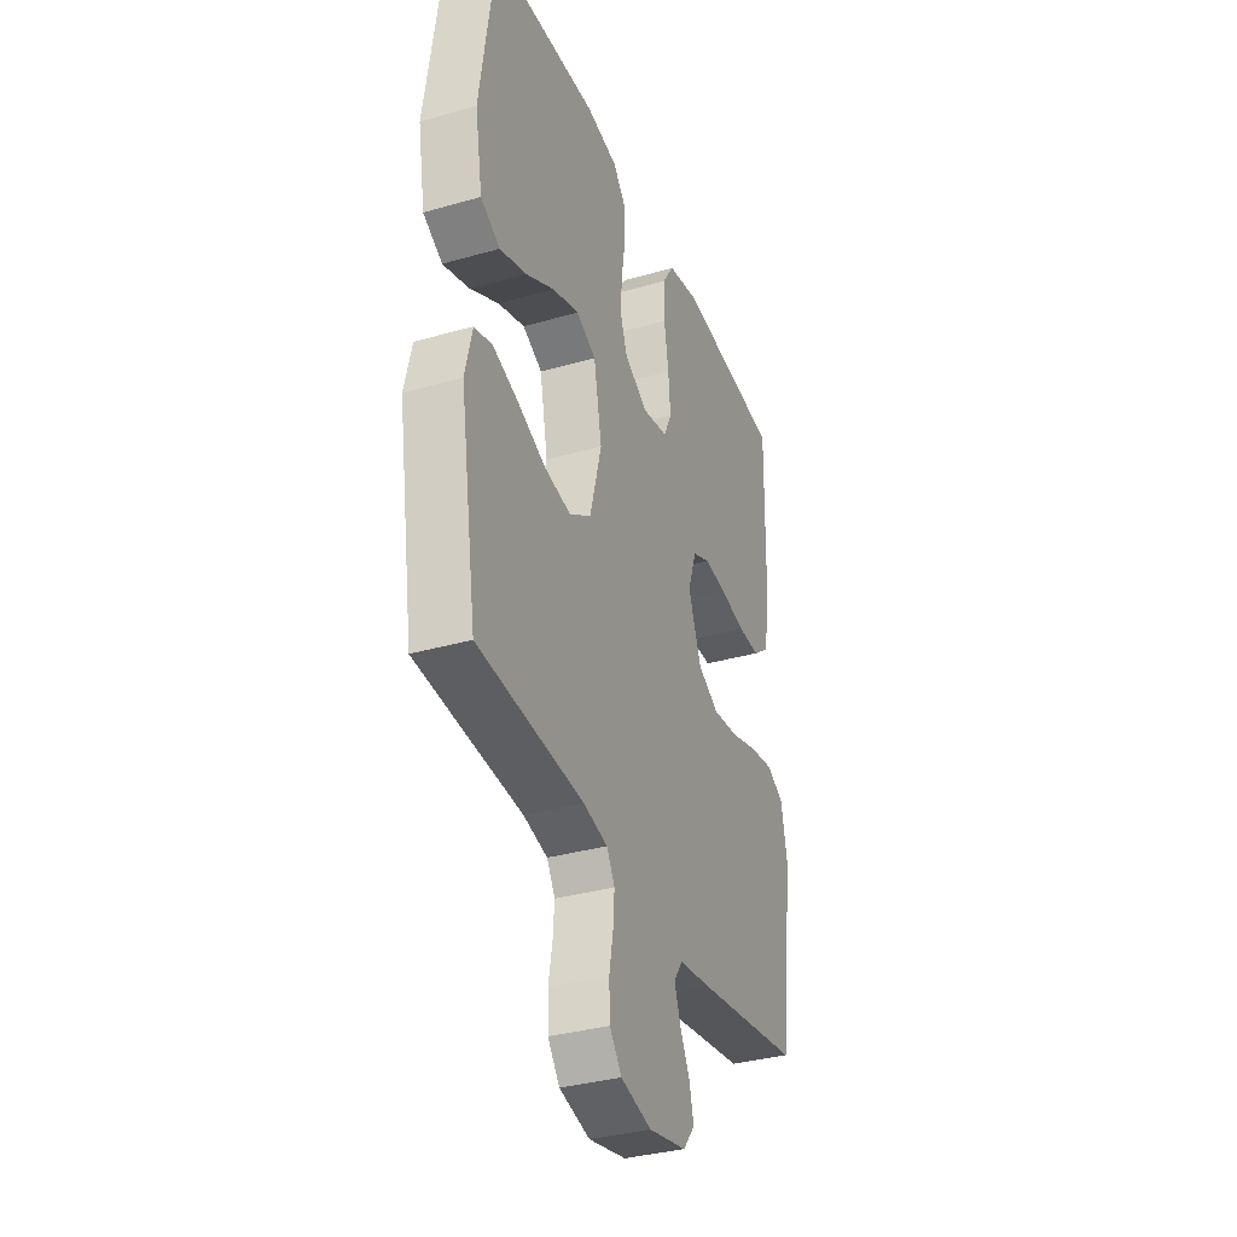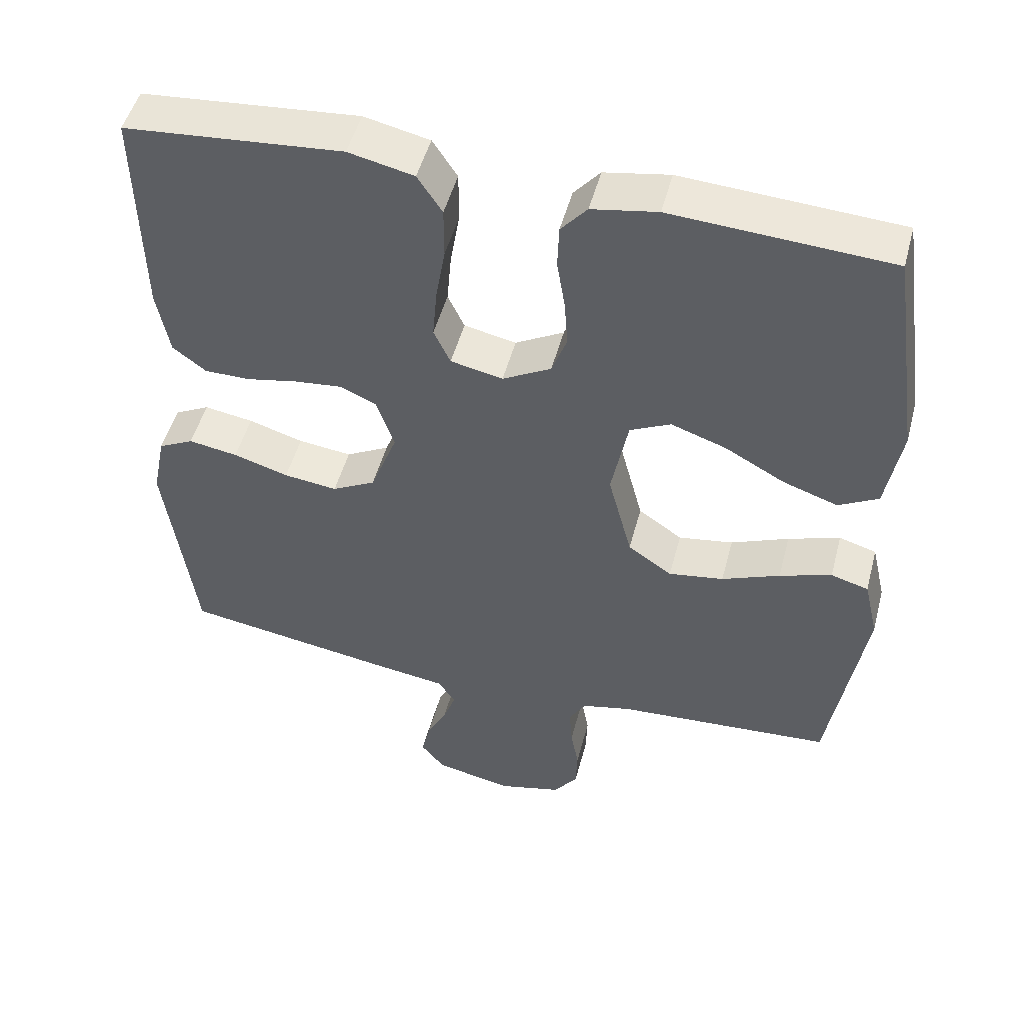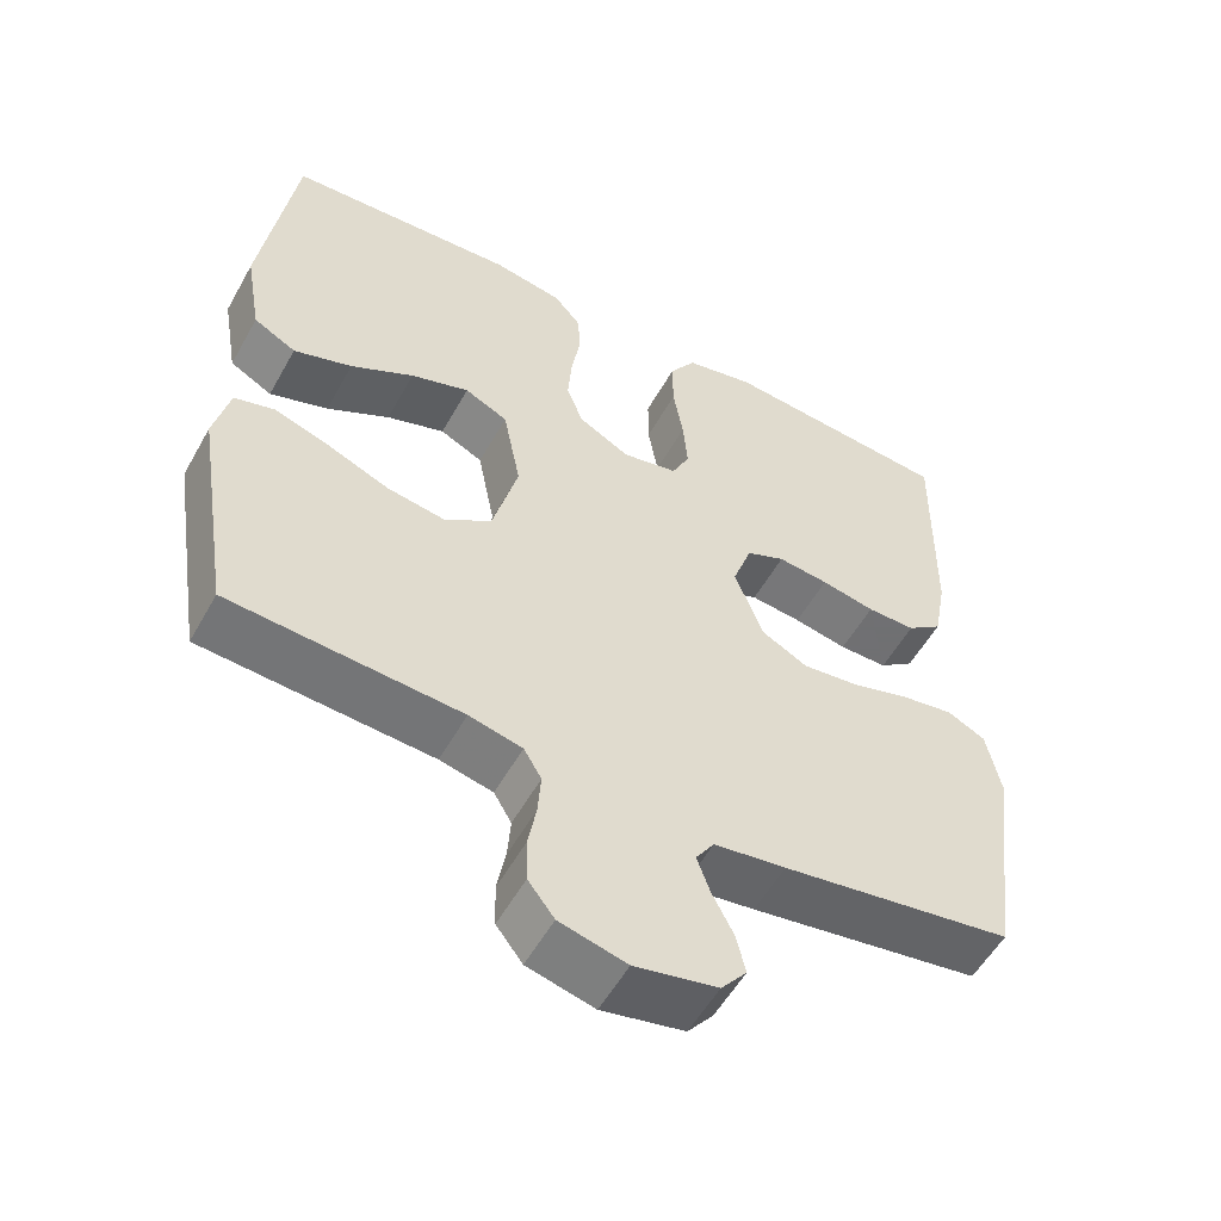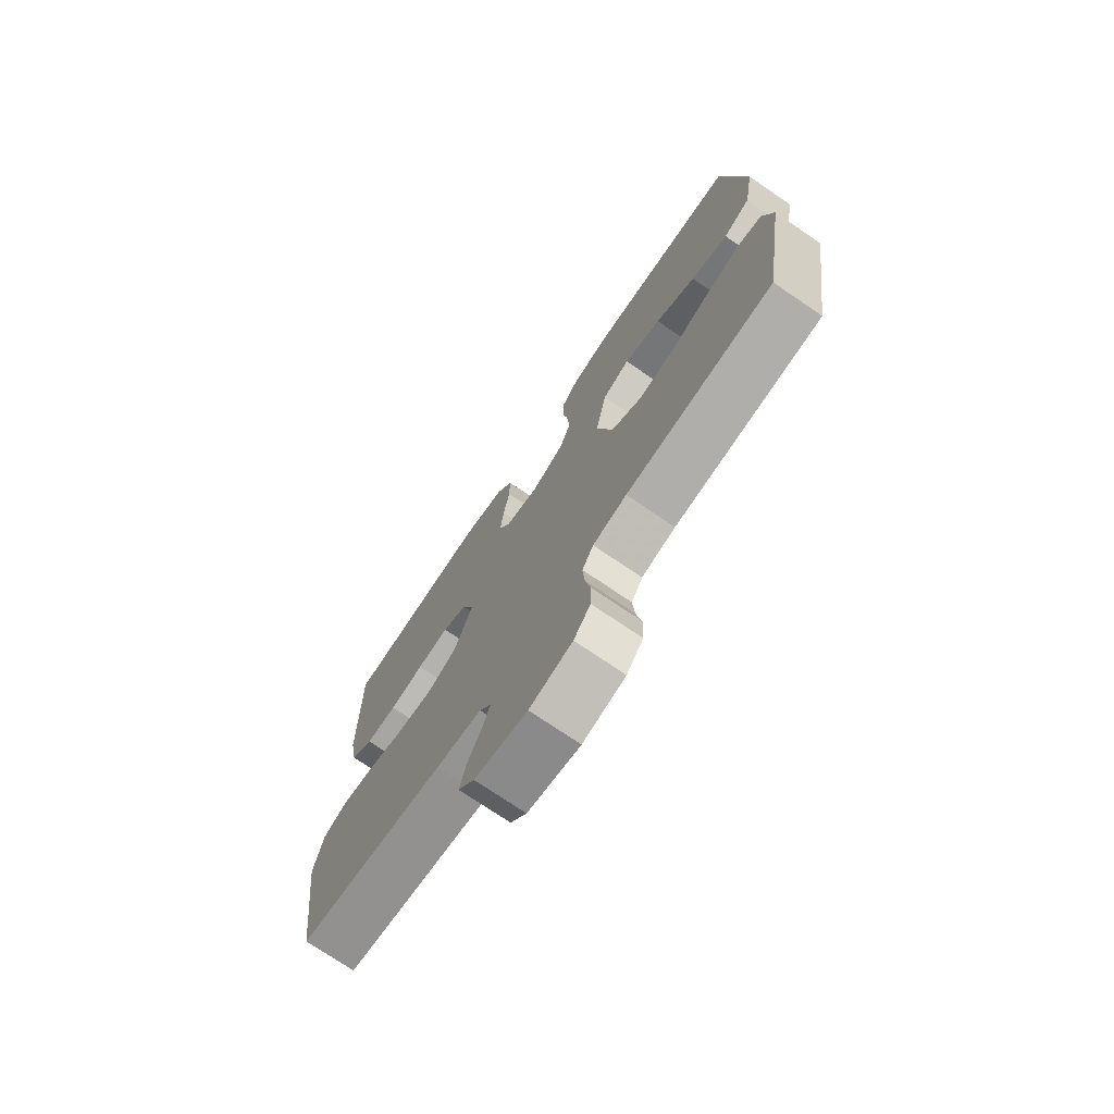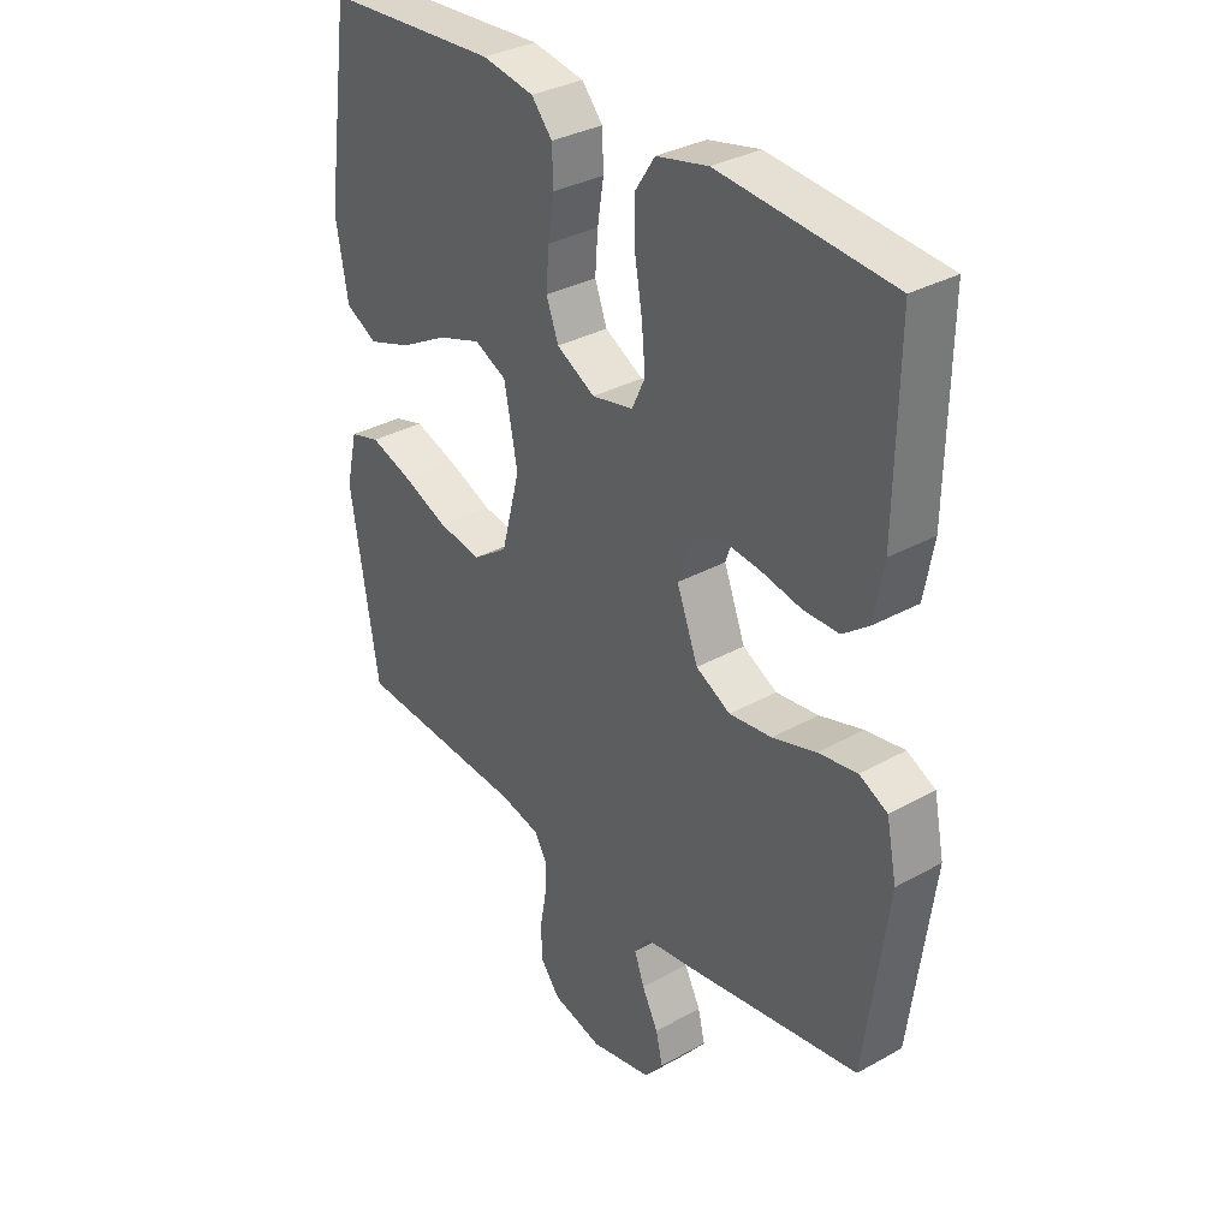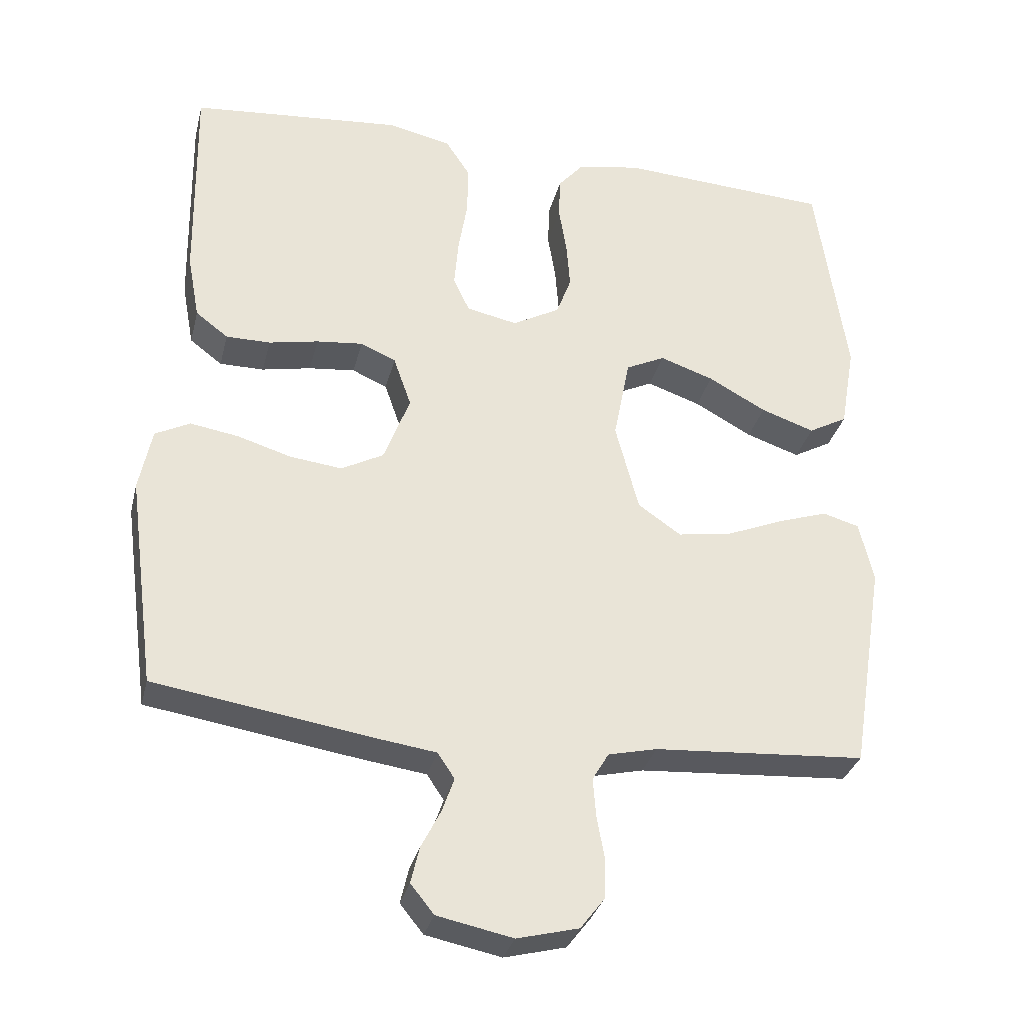
<metadata>
{"format":"obj","ext":"obj","renderer":"f3d","projection":"perspective","resolution":1024,"background":"white","views":[{"elev":-34.8,"azim":110.9,"up":"+Z"},{"elev":49.7,"azim":14.7,"up":"+Z"},{"elev":-55.0,"azim":151.1,"up":"+Z"},{"elev":-74.3,"azim":55.8,"up":"+Z"},{"elev":33.2,"azim":-127.5,"up":"+Z"},{"elev":-31.8,"azim":-13.5,"up":"+Z"}]}
</metadata>
<code>
v 0.5 0.07 -0.5
v 0.2 0.07 -0.52
v 0.131 0.07 -0.536
v 0.108 0.07 -0.575
v 0.112 0.07 -0.63
v 0.123 0.07 -0.69
v 0.121 0.07 -0.747
v 0.087 0.07 -0.791
v 0 0.07 -0.813
v -0.107 0.07 -0.791
v -0.14 0.07 -0.75
v -0.128 0.07 -0.699
v -0.1 0.07 -0.644
v -0.083 0.07 -0.596
v -0.107 0.07 -0.56
v -0.2 0.07 -0.547
v -0.5 0.07 -0.5
v -0.54 0.07 -0.2
v -0.522 0.07 -0.111
v -0.473 0.07 -0.086
v -0.405 0.07 -0.097
v -0.329 0.07 -0.12
v -0.255 0.07 -0.129
v -0.195 0.07 -0.097
v -0.158 0.07 0
v -0.183 0.07 0.072
v -0.233 0.07 0.094
v -0.299 0.07 0.087
v -0.369 0.07 0.073
v -0.432 0.07 0.073
v -0.478 0.07 0.108
v -0.495 0.07 0.2
v -0.5 0.07 0.5
v -0.2 0.07 0.526
v -0.11 0.07 0.506
v -0.076 0.07 0.454
v -0.076 0.07 0.383
v -0.089 0.07 0.306
v -0.095 0.07 0.236
v -0.072 0.07 0.187
v 0 0.07 0.172
v 0.067 0.07 0.209
v 0.088 0.07 0.266
v 0.083 0.07 0.332
v 0.072 0.07 0.4
v 0.074 0.07 0.46
v 0.11 0.07 0.502
v 0.2 0.07 0.518
v 0.5 0.07 0.5
v 0.543 0.07 0.2
v 0.522 0.07 0.079
v 0.467 0.07 0.049
v 0.391 0.07 0.075
v 0.309 0.07 0.12
v 0.233 0.07 0.146
v 0.177 0.07 0.119
v 0.154 0.07 0
v 0.187 0.07 -0.126
v 0.248 0.07 -0.168
v 0.324 0.07 -0.156
v 0.404 0.07 -0.123
v 0.476 0.07 -0.099
v 0.528 0.07 -0.114
v 0.548 0.07 -0.2
v 0.5 0 -0.5
v 0.2 0 -0.52
v 0.131 0 -0.536
v 0.108 0 -0.575
v 0.112 0 -0.63
v 0.123 0 -0.69
v 0.121 0 -0.747
v 0.087 0 -0.791
v 0 0 -0.813
v -0.107 0 -0.791
v -0.14 0 -0.75
v -0.128 0 -0.699
v -0.1 0 -0.644
v -0.083 0 -0.596
v -0.107 0 -0.56
v -0.2 0 -0.547
v -0.5 0 -0.5
v -0.54 0 -0.2
v -0.522 0 -0.111
v -0.473 0 -0.086
v -0.405 0 -0.097
v -0.329 0 -0.12
v -0.255 0 -0.129
v -0.195 0 -0.097
v -0.158 0 0
v -0.183 0 0.072
v -0.233 0 0.094
v -0.299 0 0.087
v -0.369 0 0.073
v -0.432 0 0.073
v -0.478 0 0.108
v -0.495 0 0.2
v -0.5 0 0.5
v -0.2 0 0.526
v -0.11 0 0.506
v -0.076 0 0.454
v -0.076 0 0.383
v -0.089 0 0.306
v -0.095 0 0.236
v -0.072 0 0.187
v 0 0 0.172
v 0.067 0 0.209
v 0.088 0 0.266
v 0.083 0 0.332
v 0.072 0 0.4
v 0.074 0 0.46
v 0.11 0 0.502
v 0.2 0 0.518
v 0.5 0 0.5
v 0.543 0 0.2
v 0.522 0 0.079
v 0.467 0 0.049
v 0.391 0 0.075
v 0.309 0 0.12
v 0.233 0 0.146
v 0.177 0 0.119
v 0.154 0 0
v 0.187 0 -0.126
v 0.248 0 -0.168
v 0.324 0 -0.156
v 0.404 0 -0.123
v 0.476 0 -0.099
v 0.528 0 -0.114
v 0.548 0 -0.2
f 64 1 2
f 63 64 2
f 62 63 2
f 61 62 2
f 60 61 2
f 59 60 2 3
f 58 59 3 4
f 57 58 4
f 52 53 54
f 51 52 54
f 50 51 54
f 49 50 54
f 48 49 54
f 47 48 54
f 46 47 54
f 45 46 54
f 44 45 54
f 43 44 54 55
f 42 43 55 56
f 36 37 38
f 35 36 38
f 34 35 38
f 33 34 38
f 32 33 38
f 31 32 38
f 30 31 38
f 29 30 38
f 28 29 38
f 27 28 38 39
f 26 27 39 40
f 20 21 22
f 19 20 22
f 18 19 22
f 17 18 22
f 16 17 22
f 15 16 22
f 14 15 22 23
f 11 12 13
f 10 11 13
f 9 10 13
f 8 9 13
f 7 8 13
f 6 7 13
f 5 6 13
f 4 5 13 14
f 14 23 24
f 4 14 24
f 57 4 24
f 57 24 25
f 56 57 25
f 42 56 25
f 41 42 25
f 25 26 40 41
f 66 65 128
f 66 128 127
f 66 127 126
f 66 126 125
f 66 125 124
f 67 66 124 123
f 68 67 123 122
f 68 122 121
f 118 117 116
f 118 116 115
f 118 115 114
f 118 114 113
f 118 113 112
f 118 112 111
f 118 111 110
f 118 110 109
f 118 109 108
f 119 118 108 107
f 120 119 107 106
f 102 101 100
f 102 100 99
f 102 99 98
f 102 98 97
f 102 97 96
f 102 96 95
f 102 95 94
f 102 94 93
f 102 93 92
f 103 102 92 91
f 104 103 91 90
f 86 85 84
f 86 84 83
f 86 83 82
f 86 82 81
f 86 81 80
f 86 80 79
f 87 86 79 78
f 77 76 75
f 77 75 74
f 77 74 73
f 77 73 72
f 77 72 71
f 77 71 70
f 77 70 69
f 78 77 69 68
f 88 87 78
f 88 78 68
f 88 68 121
f 89 88 121
f 89 121 120
f 89 120 106
f 89 106 105
f 105 104 90 89
f 1 65 66 2
f 2 66 67 3
f 3 67 68 4
f 4 68 69 5
f 5 69 70 6
f 6 70 71 7
f 7 71 72 8
f 8 72 73 9
f 9 73 74 10
f 10 74 75 11
f 11 75 76 12
f 12 76 77 13
f 13 77 78 14
f 14 78 79 15
f 15 79 80 16
f 16 80 81 17
f 17 81 82 18
f 18 82 83 19
f 19 83 84 20
f 20 84 85 21
f 21 85 86 22
f 22 86 87 23
f 23 87 88 24
f 24 88 89 25
f 25 89 90 26
f 26 90 91 27
f 27 91 92 28
f 28 92 93 29
f 29 93 94 30
f 30 94 95 31
f 31 95 96 32
f 32 96 97 33
f 33 97 98 34
f 34 98 99 35
f 35 99 100 36
f 36 100 101 37
f 37 101 102 38
f 38 102 103 39
f 39 103 104 40
f 40 104 105 41
f 41 105 106 42
f 42 106 107 43
f 43 107 108 44
f 44 108 109 45
f 45 109 110 46
f 46 110 111 47
f 47 111 112 48
f 48 112 113 49
f 49 113 114 50
f 50 114 115 51
f 51 115 116 52
f 52 116 117 53
f 53 117 118 54
f 54 118 119 55
f 55 119 120 56
f 56 120 121 57
f 57 121 122 58
f 58 122 123 59
f 59 123 124 60
f 60 124 125 61
f 61 125 126 62
f 62 126 127 63
f 63 127 128 64
f 64 128 65 1

</code>
